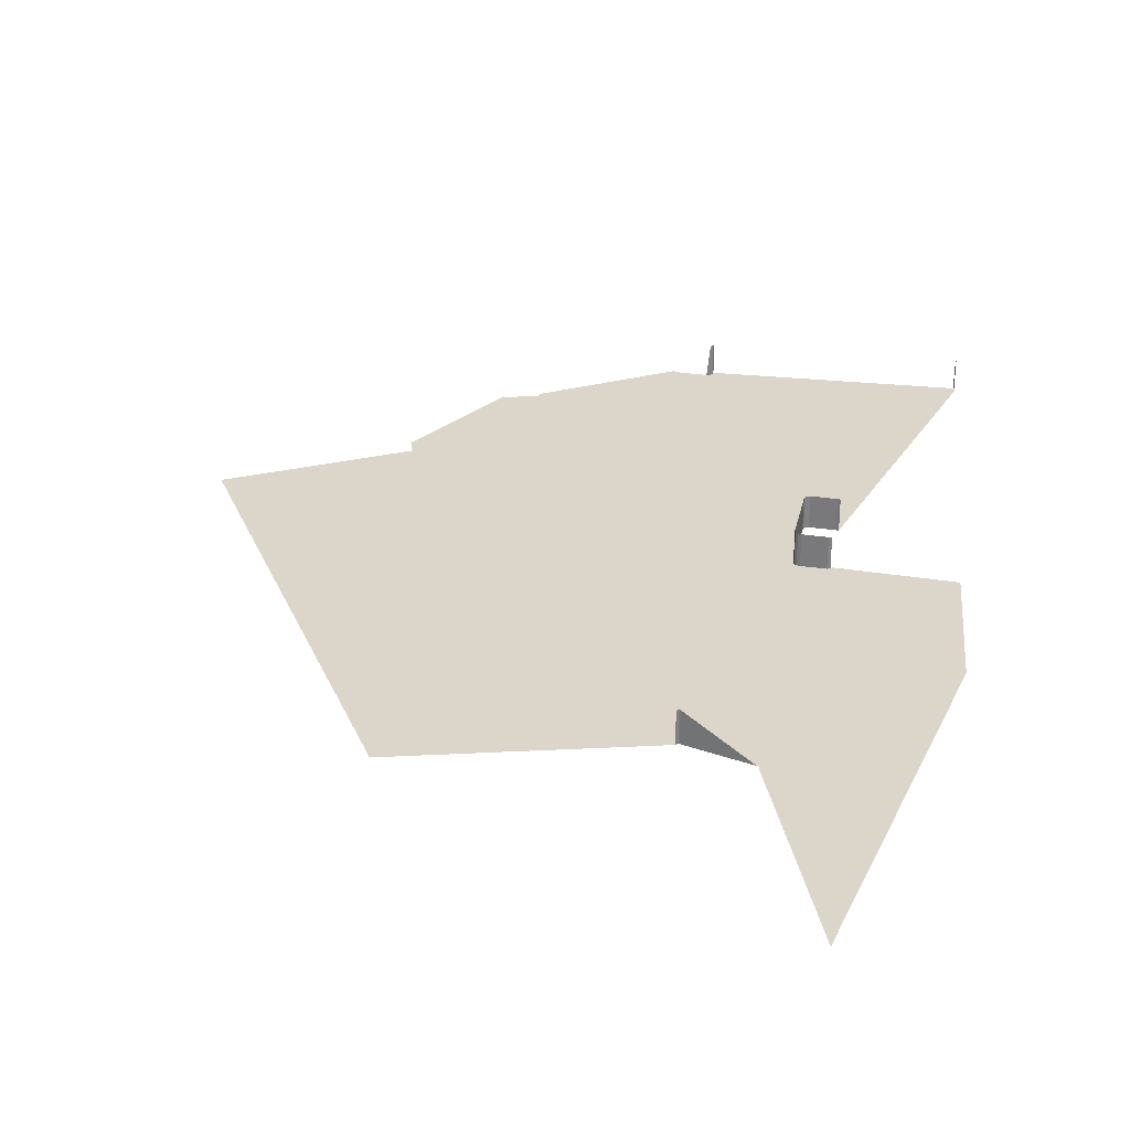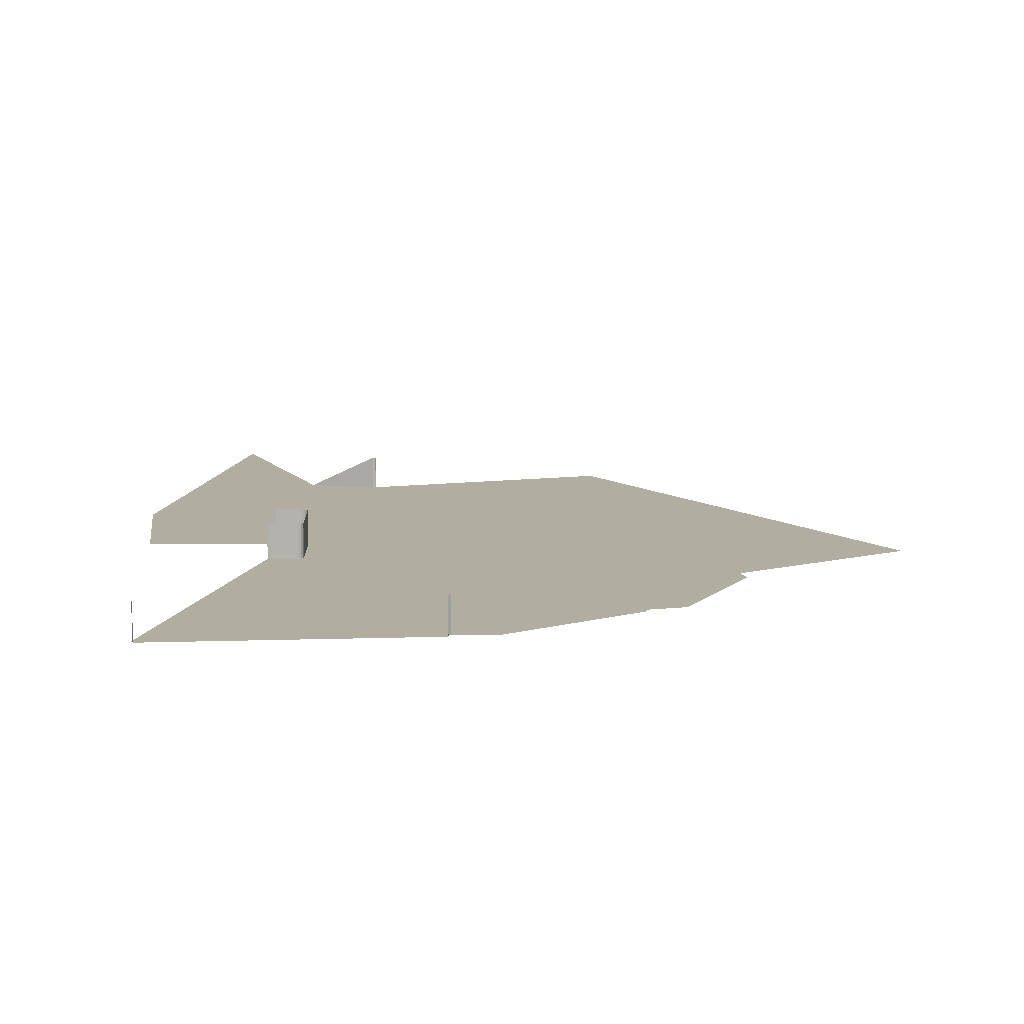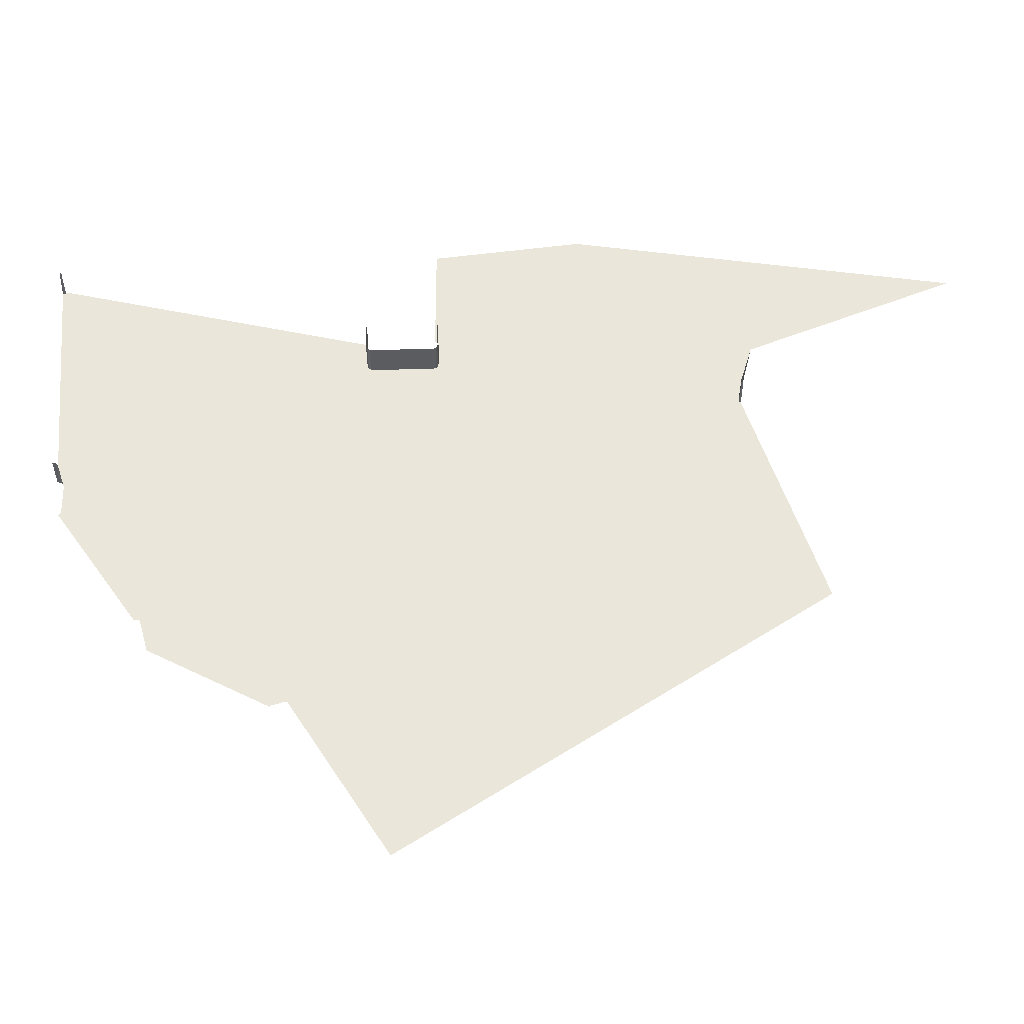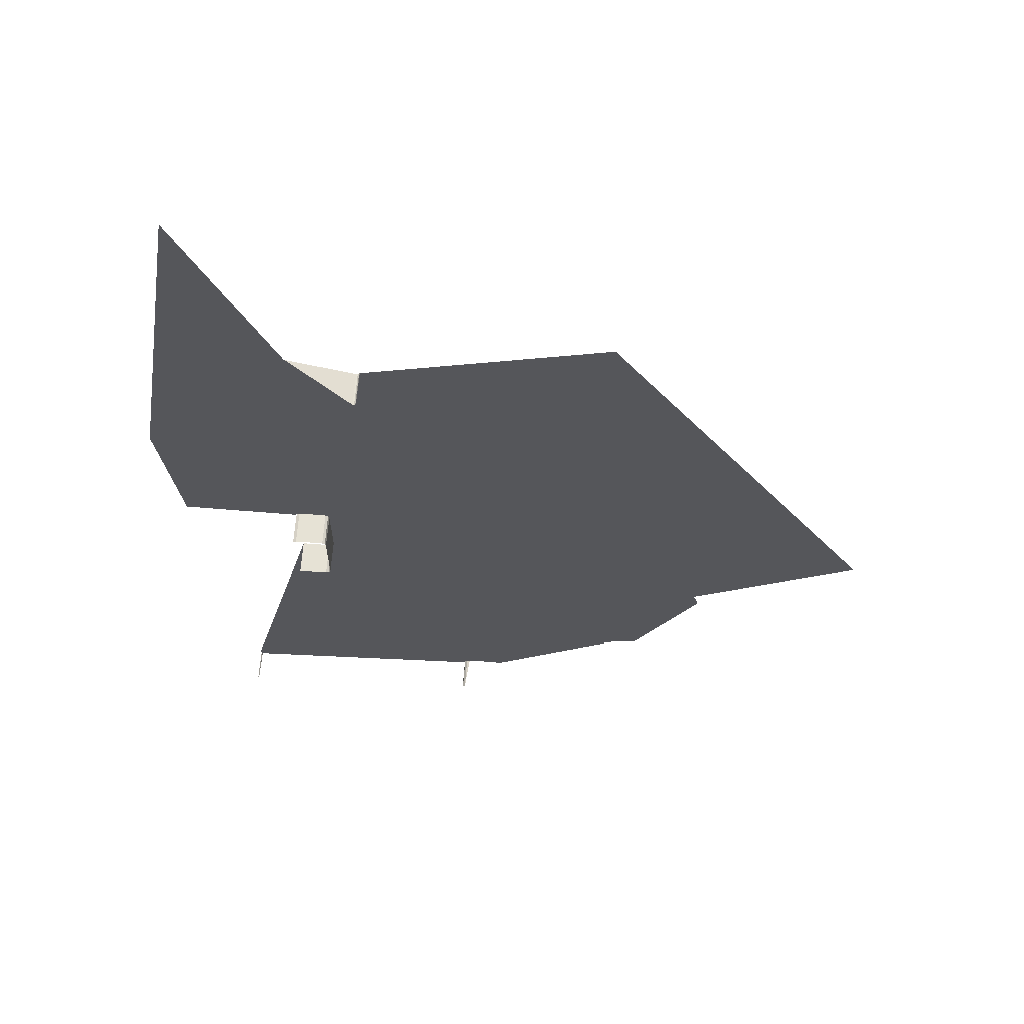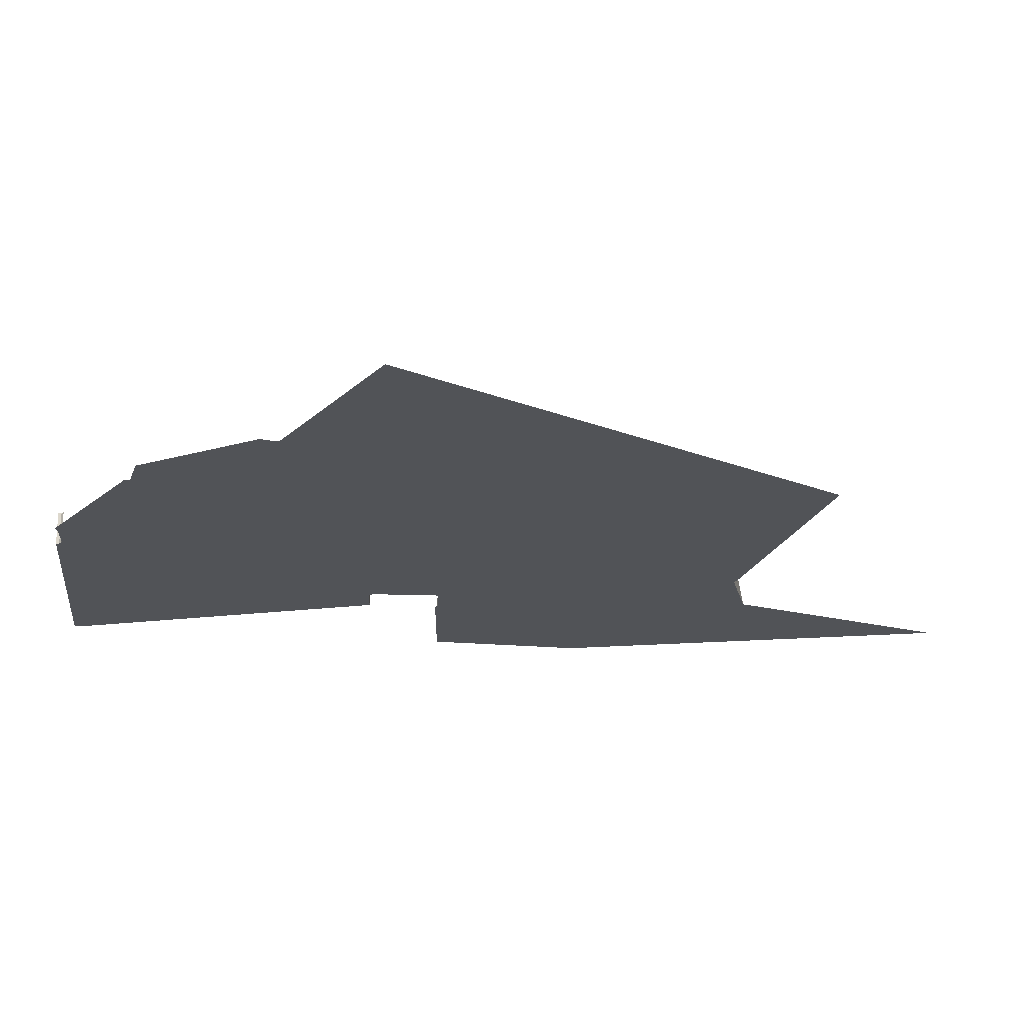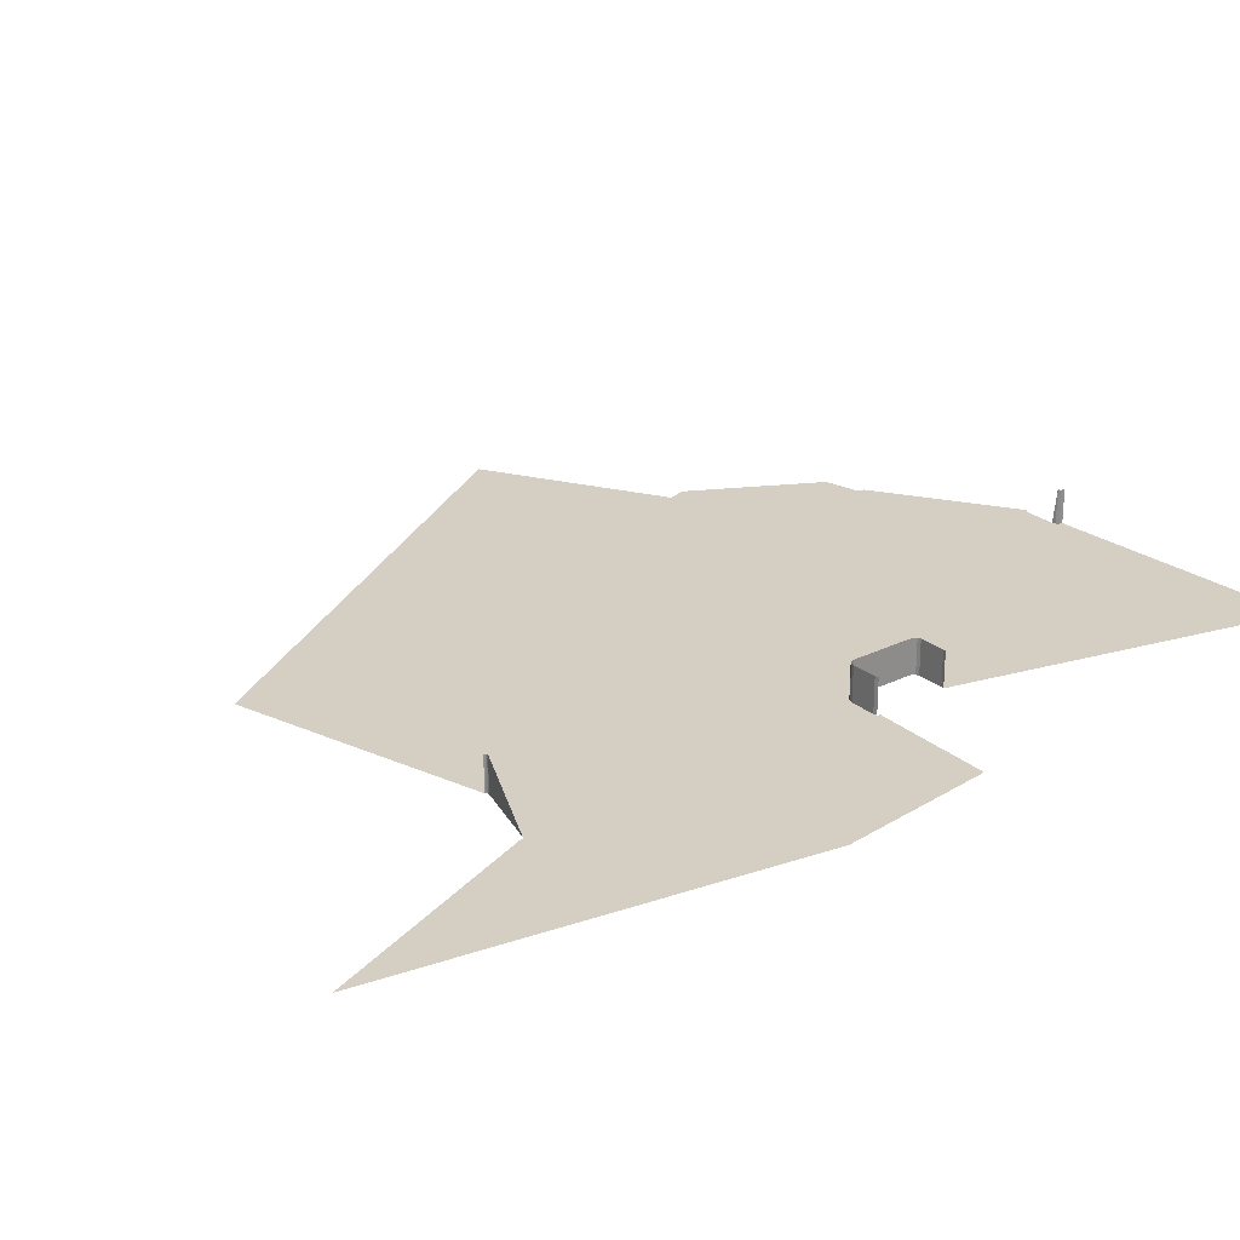
<metadata>
{"format":"obj","ext":"obj","renderer":"f3d","projection":"perspective","resolution":1024,"background":"white","views":[{"elev":29.8,"azim":-167.6,"up":"+Z"},{"elev":10.5,"azim":-0.9,"up":"+Z"},{"elev":54.9,"azim":88.7,"up":"+Z"},{"elev":63.9,"azim":4.3,"up":"+Y"},{"elev":-22.2,"azim":88.2,"up":"+Z"},{"elev":25.6,"azim":-128.0,"up":"+Z"}]}
</metadata>
<code>
o LM_L_LPC2_Playfield
v -237.9 -713.9 23.53
v -237.4 -715 23.53
v -237.4 -715 -3.451e-06
v -237.4 -715 -3.451e-06
v -237.4 -715 23.53
v -237.2 -716.2 -3.451e-06
v -237.9 -713.9 -3.451e-06
v -237.9 -713.9 23.53
v -237.4 -715 -3.451e-06
v -237.2 -716.2 -3.451e-06
v -59.78 -704.5 -0
v -237.4 -715 -3.451e-06
v -237.4 -715 -3.451e-06
v -59.78 -704.5 -0
v -59.35 -702.1 -0
v -59.78 -704.5 23.53
v -59.35 -702.1 23.53
v -59.35 -702.1 -0
v -59.35 -702.1 23.53
v -57.73 -700.4 23.53
v -57.73 -700.4 -0
v -59.78 -704.5 -0
v -59.78 -704.5 23.53
v -59.35 -702.1 -0
v -59.35 -702.1 -0
v -57.73 -700.4 -0
v -57.73 -700.4 23.53
v -55.47 -699.6 -0
v -237.9 -713.9 -3.451e-06
v -237.4 -715 -3.451e-06
v -179.6 -482.7 -0
v -238.8 -713 -3.451e-06
v -237.9 -713.9 -3.451e-06
v -179.6 -482.7 -0
v 10.13 -604 -0
v -57.73 -700.4 -0
v -55.47 -699.6 -0
v -34.28 -699.6 -0
v -32.56 -700 -0
v -30.84 -701.5 -0
v -237.4 -715 -3.451e-06
v -59.35 -702.1 -0
v -161.5 -482.7 -0
v 58.71 -641.7 -0
v -161.5 -482.7 -0
v -59.35 -702.1 -0
v 58.71 -641.7 -0
v 58.71 -639.6 -0
v 10.13 -604 -0
v 58.71 -639.6 -0
v 59.31 -638 -0
v 60.58 -636.9 -0
v 81.34 -631.5 -0
v 83.74 -631.3 -0
v -159.4 -481.8 -0
v -238.8 -713 -3.451e-06
v -179.6 -482.7 -0
v -181.6 -482.4 -0
v -161.5 -482.7 -0
v -179.6 -482.7 -0
v -237.4 -715 -3.451e-06
v 130.7 -544.7 -0
v 129.9 -544.4 -0
v 129.5 -543.8 -0
v 126.7 -534.4 -0
v 126.8 -533.3 -0
v -158.3 -480.1 -0
v -157.9 -478.7 -0
v -179.6 -482.7 23.53
v -181.6 -482.4 23.53
v -181.6 -482.4 -0
v -161.5 -482.7 23.53
v -179.6 -482.7 23.53
v -179.6 -482.7 -0
v -159.4 -481.8 23.53
v -161.5 -482.7 23.53
v -161.5 -482.7 -0
v -158.3 -480.1 23.53
v -159.4 -481.8 23.53
v -159.4 -481.8 -0
v -158 -434 -0
v -179.6 -482.7 -0
v -179.6 -482.7 23.53
v -181.6 -482.4 -0
v -157.9 -478.7 23.53
v -158.3 -480.1 23.53
v -158.3 -480.1 -0
v 42.69 -448.3 -0
v -161.5 -482.7 -0
v -159.4 -481.8 -0
v -159.4 -481.8 23.53
v -161.5 -482.7 -0
v -158.3 -480.1 -0
v -158.3 -480.1 23.53
v -159.4 -481.8 -0
v -157.9 -478.7 -0
v -157.9 -478.7 23.53
v -158.3 -480.1 -0
v -158 -434 23.53
v -157.9 -478.7 23.53
v -157.9 -478.7 -0
v -158 -434 -0
v -158 -434 23.53
v -157.9 -478.7 -0
v -182.7 -430.5 23.53
v -180.5 -429.7 23.53
v -180.5 -429.7 -0
v -158.8 -431.4 23.53
v -158 -434 23.53
v -158 -434 -0
v -180.5 -429.7 23.53
v -162.9 -429.7 23.53
v -162.9 -429.7 -0
v -160.6 -430.1 23.53
v -158.8 -431.4 23.53
v -158.8 -431.4 -0
v -162.9 -429.7 23.53
v -160.6 -430.1 23.53
v -160.6 -430.1 -0
v -182.7 -430.5 -0
v -180.5 -429.7 -0
v -158.8 -431.4 -0
v -158.8 -431.4 23.53
v -158 -434 -0
v -160.6 -430.1 -0
v -162.9 -429.7 -0
v -162.9 -429.7 23.53
v -160.6 -430.1 -0
v 243.4 -462.7 -0
v -207.3 -257.5 -0
v -266.6 -430.7 -0
v -183.8 -432.3 -0
v -182.7 -430.5 -0
v -158.8 -431.4 -0
v -54.83 -295.3 -0
v -180.5 -429.7 -0
v -162.9 -429.7 -0
v -207.3 -257.5 -0
v -162.9 -429.7 -0
v -160.6 -430.1 -0
v 145.9 -309.6 -0
v -279.3 -322.1 -2.588e-06
v -266.6 -430.7 -0
v -207.3 -257.5 -0
v -160.6 -430.1 -0
v -123.4 -208.5 -0
v -55.22 -294 -0
v -121.5 -208 -0
v -122.4 -208.5 -0
v -158.8 -431.4 -0
v -121.5 -208 -0
v -122.4 -208.5 -0
v -232.8 -40.27 -5.176e-06
v -279.3 -322.1 -2.588e-06
v -207.3 -257.5 -0
v -170.6 -195.8 -0
v -54.83 -295.3 -0
v 48.35 -156.6 -0
v -55.22 -294 -0
v -171.4 -195.3 -0
v -171.9 -194.5 -0
v -171.9 -193.5 -0
v 48.35 -156.6 -0
v -122.4 -208.5 23.53
v -123.4 -208.5 23.53
v -123.4 -208.5 -0
v -121.5 -208 23.53
v -122.4 -208.5 23.53
v -122.4 -208.5 -0
v -121 -207.1 23.53
v -121.5 -208 23.53
v -121.5 -208 -0
v -122.4 -208.5 -0
v -122.4 -208.5 23.53
v -123.4 -208.5 -0
v -121.5 -208 -0
v -121.5 -208 23.53
v -122.4 -208.5 -0
v -123.4 -208.5 -0
v -123.4 -208.5 23.53
v -170.6 -195.8 -0
v -121 -207.1 -0
v -232.8 -40.27 -5.176e-06
v -207.3 -257.5 -0
v -171.9 -193.5 -0
v -121 -207.1 -0
f 3 2 1
f 6 5 4
f 9 8 7
f 12 11 10
f 15 14 13
f 18 17 16
f 21 20 19
f 24 23 22
f 21 19 25
f 28 27 26
f 31 30 29
f 34 33 32
f 37 36 35
f 38 37 35
f 40 39 35
f 39 38 35
f 43 42 41
f 35 44 40
f 36 46 45
f 49 48 47
f 35 51 50
f 35 52 51
f 35 53 52
f 54 53 35
f 35 36 55
f 58 57 56
f 61 60 59
f 54 35 62
f 55 36 45
f 62 35 63
f 63 35 64
f 65 64 35
f 65 35 66
f 67 35 55
f 68 35 67
f 71 70 69
f 74 73 72
f 77 76 75
f 80 79 78
f 81 35 68
f 84 83 82
f 87 86 85
f 35 88 66
f 74 72 89
f 92 91 90
f 95 94 93
f 98 97 96
f 101 100 99
f 35 81 88
f 104 103 102
f 107 106 105
f 110 109 108
f 113 112 111
f 116 115 114
f 119 118 117
f 107 105 120
f 113 111 121
f 124 123 122
f 116 114 125
f 128 127 126
f 129 66 88
f 132 131 130
f 130 133 132
f 135 81 134
f 130 136 133
f 130 137 136
f 140 139 138
f 81 135 88
f 88 141 129
f 144 143 142
f 146 134 145
f 135 134 147
f 88 135 141
f 148 147 134
f 130 146 145
f 146 149 134
f 152 151 150
f 155 154 153
f 156 146 130
f 159 158 157
f 160 156 130
f 130 161 160
f 162 161 130
f 135 163 141
f 166 165 164
f 169 168 167
f 172 171 170
f 175 174 173
f 178 177 176
f 181 180 179
f 172 170 182
f 148 163 147
f 185 184 183
f 186 163 148

</code>
